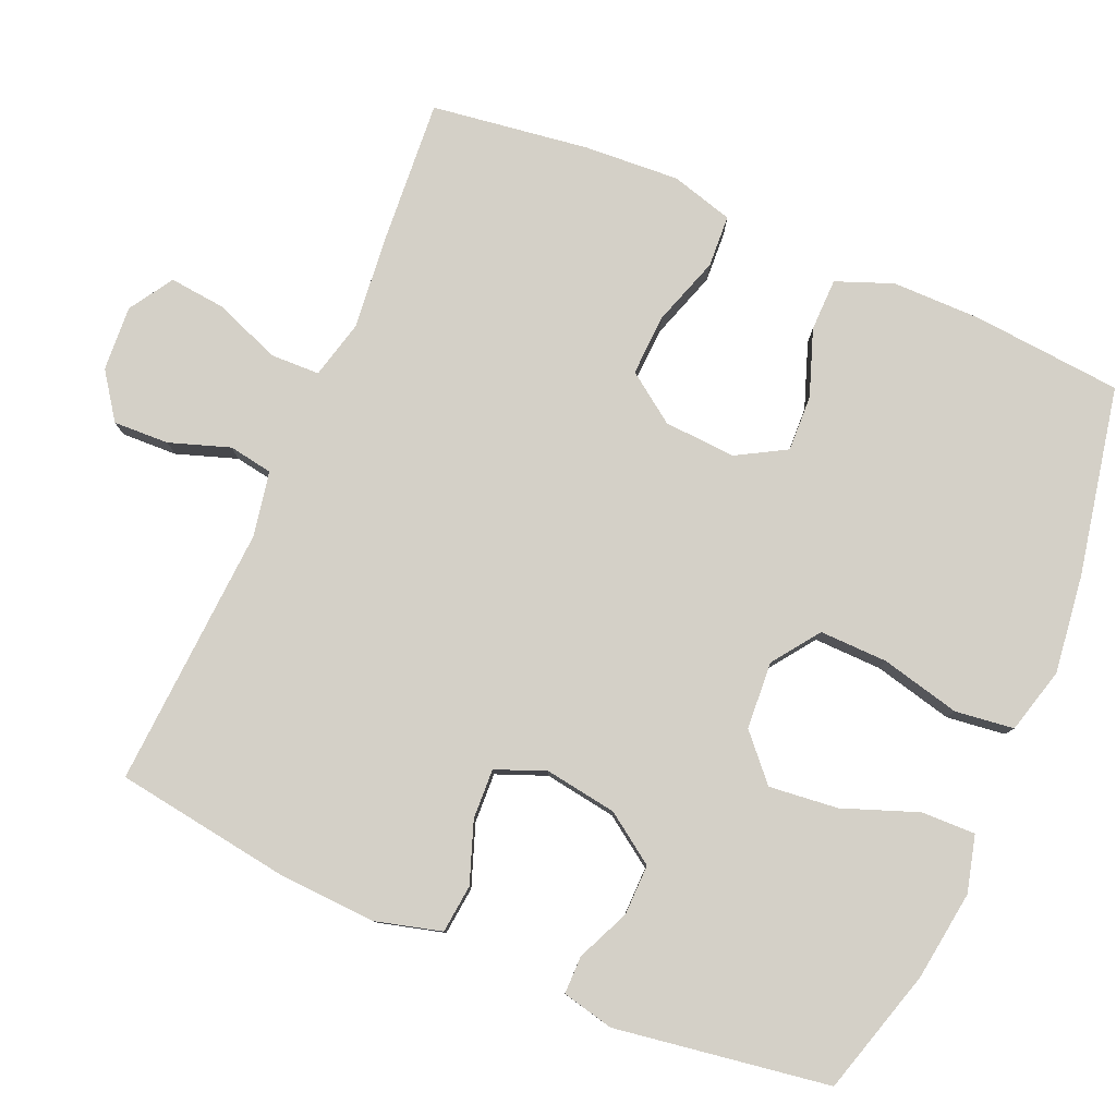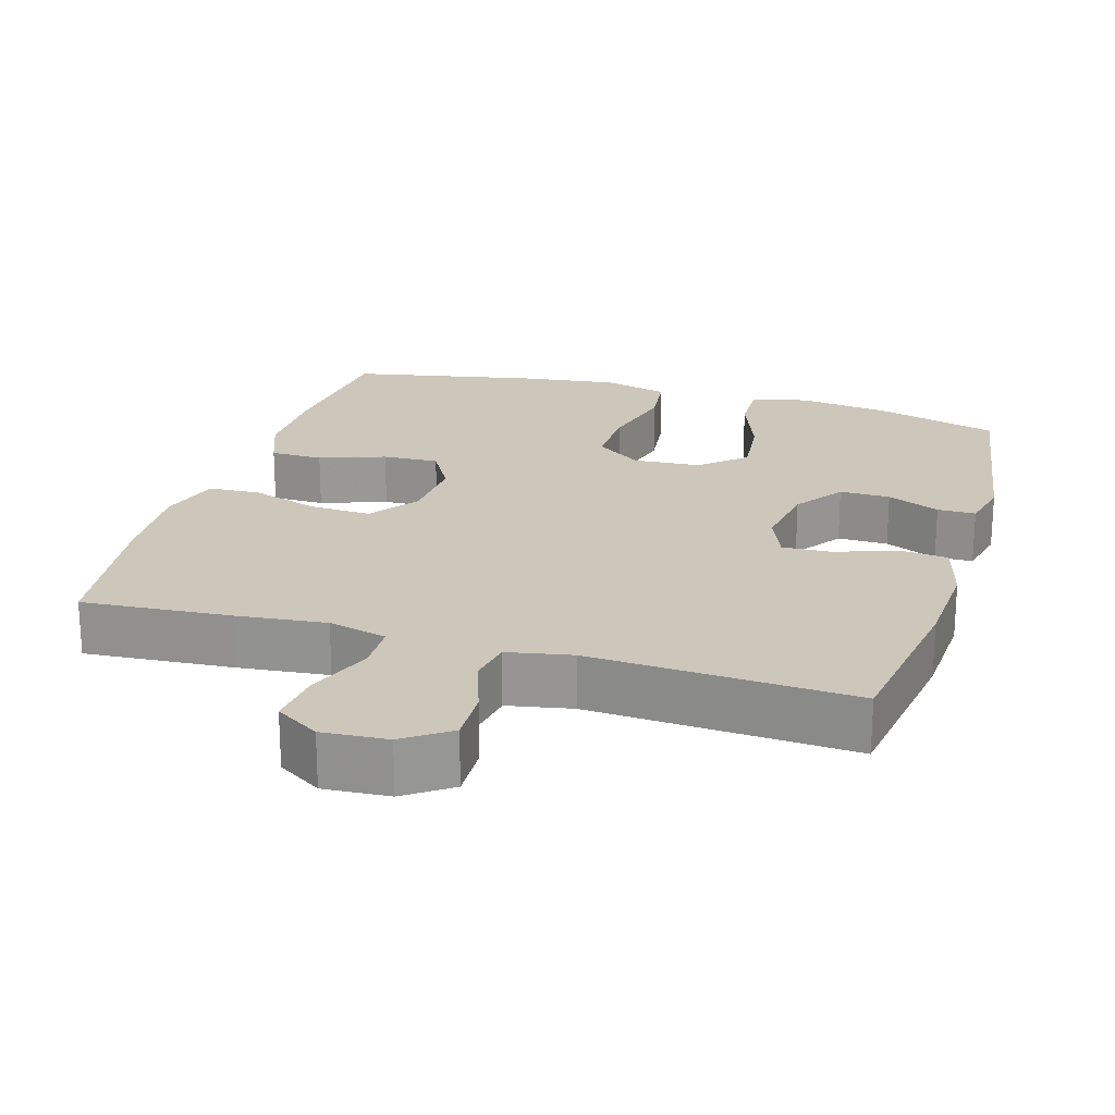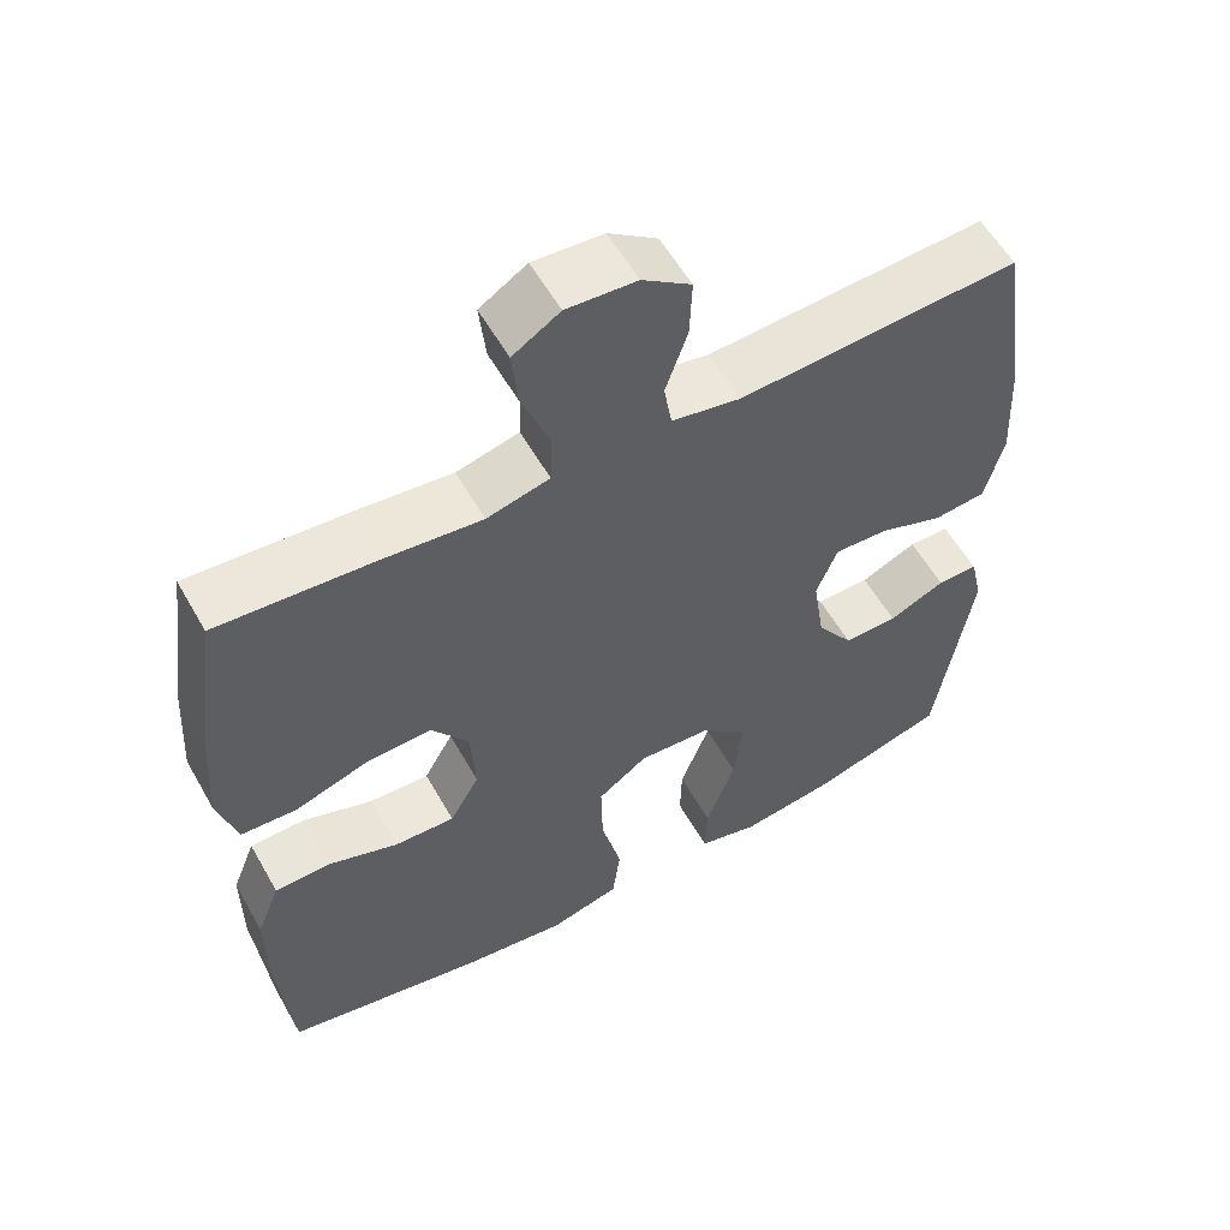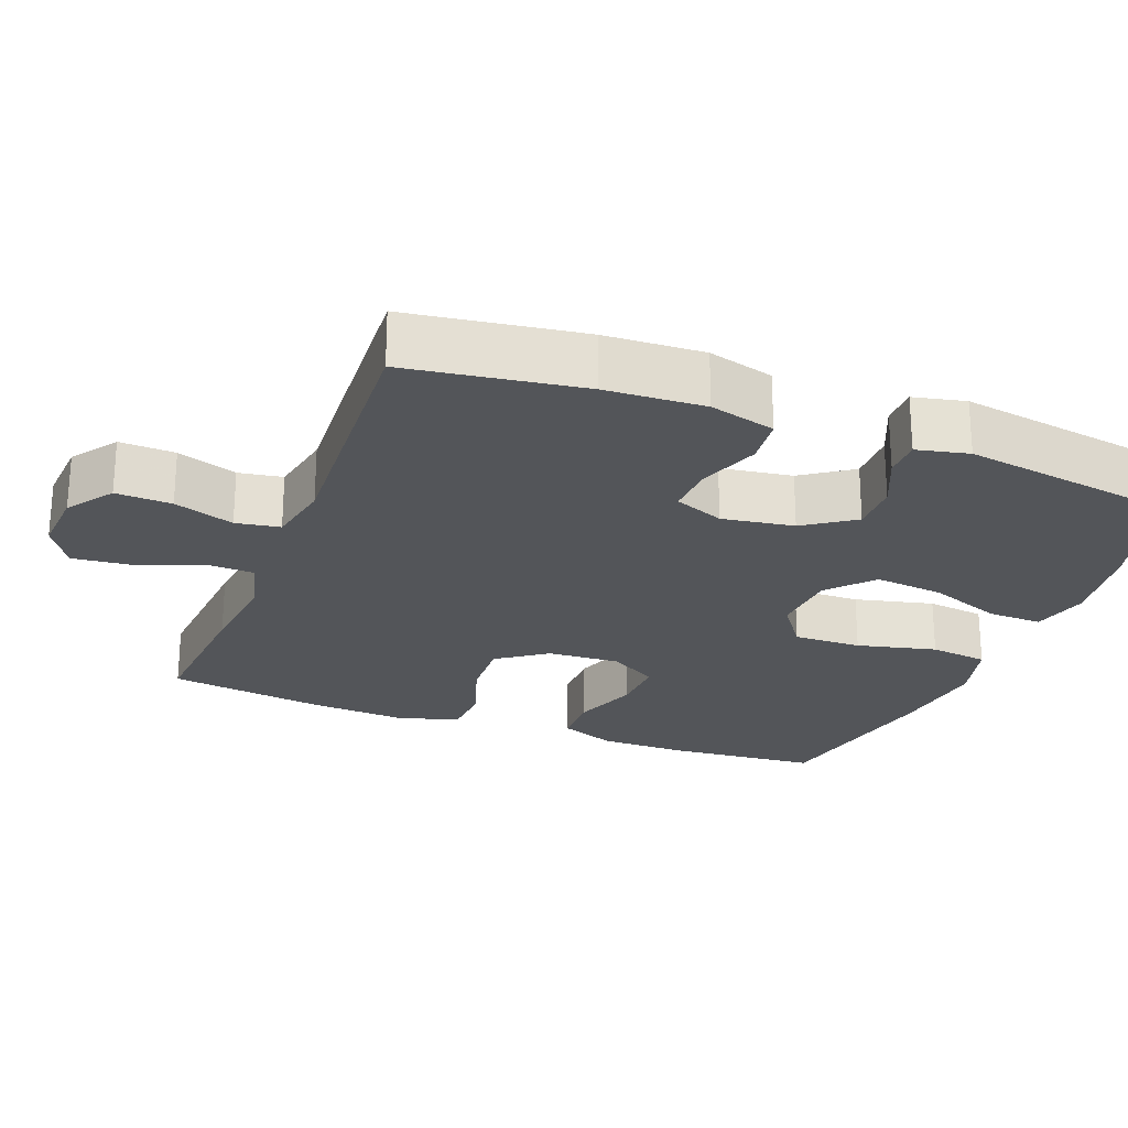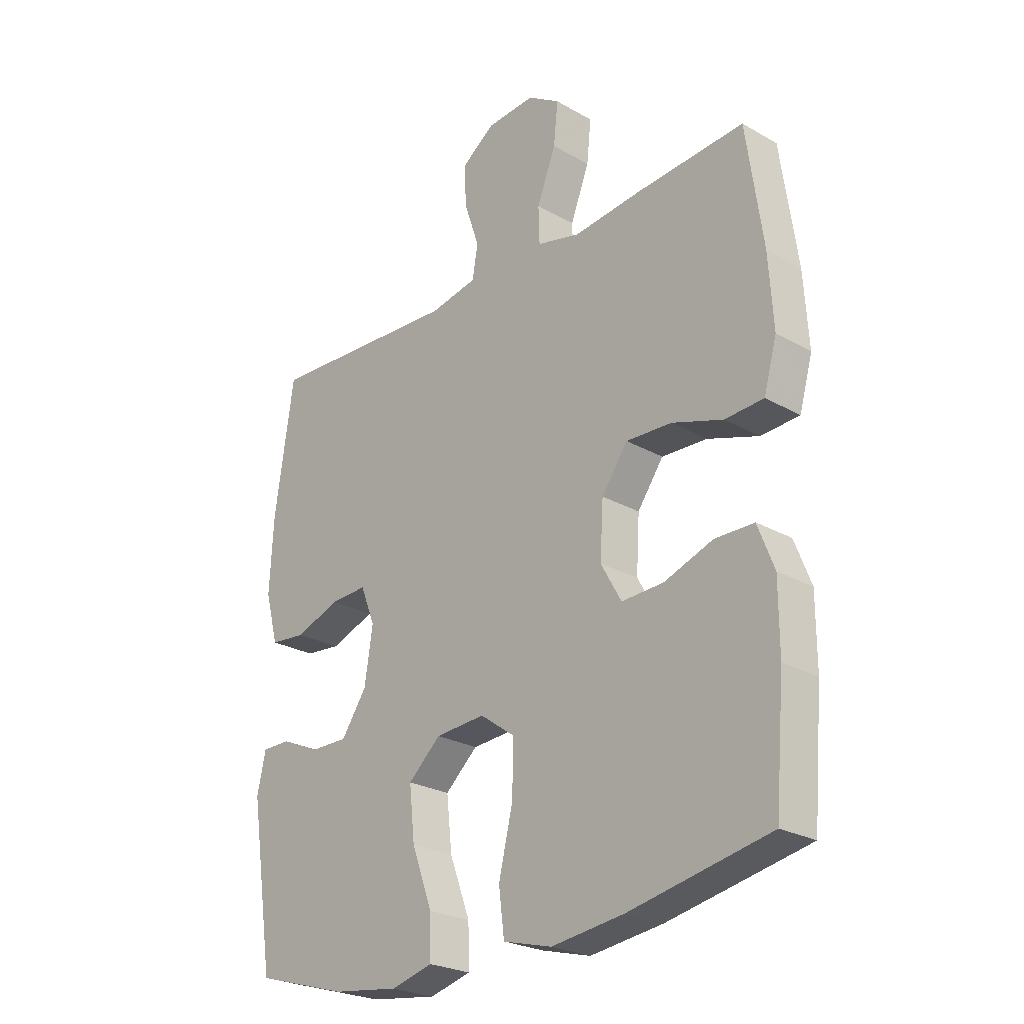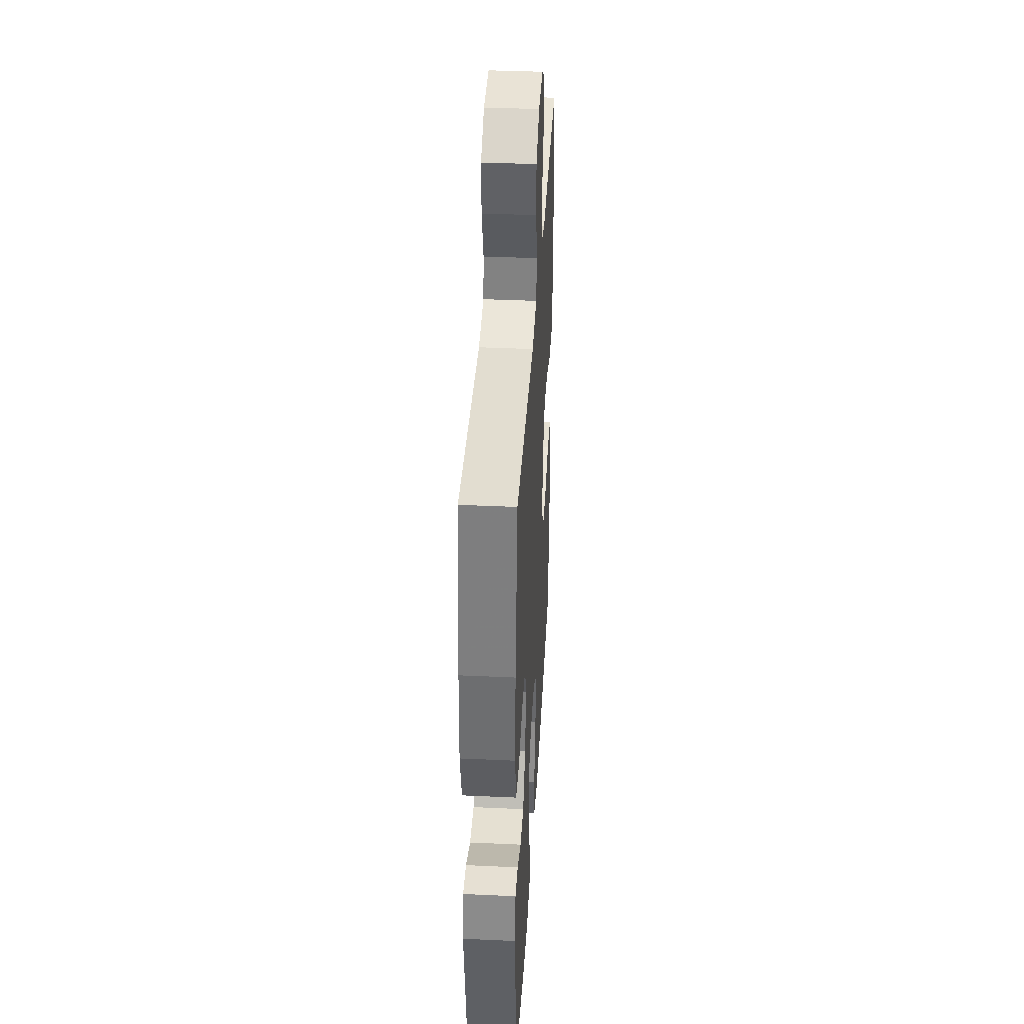
<metadata>
{"format":"obj","ext":"obj","renderer":"f3d","projection":"perspective","resolution":1024,"background":"white","views":[{"elev":79.9,"azim":113.3,"up":"+Y"},{"elev":21.5,"azim":16.7,"up":"+Y"},{"elev":57.3,"azim":-29.4,"up":"+Z"},{"elev":-24.2,"azim":68.9,"up":"+Y"},{"elev":-25.1,"azim":-132.6,"up":"+Z"},{"elev":38.4,"azim":93.3,"up":"+Z"}]}
</metadata>
<code>
v -0.5 0.07 0.5
v -0.298 0.07 0.485
v -0.175 0.07 0.472
v -0.095 0.07 0.492
v -0.093 0.07 0.559
v -0.128 0.07 0.649
v -0.136 0.07 0.726
v -0.076 0.07 0.764
v 0.013 0.07 0.758
v 0.075 0.07 0.714
v 0.072 0.07 0.638
v 0.044 0.07 0.556
v 0.054 0.07 0.496
v 0.142 0.07 0.479
v 0.5 0.07 0.5
v 0.535 0.07 0.262
v 0.542 0.07 0.127
v 0.518 0.07 0.037
v 0.452 0.07 0.03
v 0.369 0.07 0.06
v 0.301 0.07 0.063
v 0.274 0.07 -0.005
v 0.289 0.07 -0.103
v 0.336 0.07 -0.171
v 0.405 0.07 -0.17
v 0.477 0.07 -0.138
v 0.529 0.07 -0.138
v 0.545 0.07 -0.209
v 0.5 0.07 -0.5
v 0.329 0.07 -0.55
v 0.206 0.07 -0.567
v 0.129 0.07 -0.547
v 0.131 0.07 -0.473
v 0.169 0.07 -0.371
v 0.179 0.07 -0.277
v 0.119 0.07 -0.223
v 0.027 0.07 -0.217
v -0.037 0.07 -0.263
v -0.035 0.07 -0.356
v -0.009 0.07 -0.464
v -0.019 0.07 -0.544
v -0.109 0.07 -0.568
v -0.243 0.07 -0.551
v -0.5 0.07 -0.5
v -0.518 0.07 -0.295
v -0.518 0.07 -0.174
v -0.488 0.07 -0.097
v -0.416 0.07 -0.096
v -0.326 0.07 -0.128
v -0.249 0.07 -0.131
v -0.211 0.07 -0.064
v -0.217 0.07 0.034
v -0.265 0.07 0.101
v -0.349 0.07 0.097
v -0.443 0.07 0.066
v -0.514 0.07 0.07
v -0.538 0.07 0.155
v -0.53 0.07 0.285
v -0.5 0 0.5
v -0.298 0 0.485
v -0.175 0 0.472
v -0.095 0 0.492
v -0.093 0 0.559
v -0.128 0 0.649
v -0.136 0 0.726
v -0.076 0 0.764
v 0.013 0 0.758
v 0.075 0 0.714
v 0.072 0 0.638
v 0.044 0 0.556
v 0.054 0 0.496
v 0.142 0 0.479
v 0.5 0 0.5
v 0.535 0 0.262
v 0.542 0 0.127
v 0.518 0 0.037
v 0.452 0 0.03
v 0.369 0 0.06
v 0.301 0 0.063
v 0.274 0 -0.005
v 0.289 0 -0.103
v 0.336 0 -0.171
v 0.405 0 -0.17
v 0.477 0 -0.138
v 0.529 0 -0.138
v 0.545 0 -0.209
v 0.5 0 -0.5
v 0.329 0 -0.55
v 0.206 0 -0.567
v 0.129 0 -0.547
v 0.131 0 -0.473
v 0.169 0 -0.371
v 0.179 0 -0.277
v 0.119 0 -0.223
v 0.027 0 -0.217
v -0.037 0 -0.263
v -0.035 0 -0.356
v -0.009 0 -0.464
v -0.019 0 -0.544
v -0.109 0 -0.568
v -0.243 0 -0.551
v -0.5 0 -0.5
v -0.518 0 -0.295
v -0.518 0 -0.174
v -0.488 0 -0.097
v -0.416 0 -0.096
v -0.326 0 -0.128
v -0.249 0 -0.131
v -0.211 0 -0.064
v -0.217 0 0.034
v -0.265 0 0.101
v -0.349 0 0.097
v -0.443 0 0.066
v -0.514 0 0.07
v -0.538 0 0.155
v -0.53 0 0.285
f 1 2 3
f 58 1 3
f 57 58 3
f 56 57 3
f 55 56 3
f 54 55 3
f 53 54 3 4
f 52 53 4
f 51 52 4
f 47 48 49
f 46 47 49
f 45 46 49
f 44 45 49
f 43 44 49
f 42 43 49
f 41 42 49
f 40 41 49
f 39 40 49
f 38 39 49 50
f 37 38 50 51
f 32 33 34
f 31 32 34
f 30 31 34
f 29 30 34
f 28 29 34
f 27 28 34
f 26 27 34
f 25 26 34
f 24 25 34 35
f 23 24 35 36
f 18 19 20
f 17 18 20
f 16 17 20
f 15 16 20
f 14 15 20
f 13 14 20 21
f 10 11 12
f 9 10 12
f 8 9 12
f 7 8 12
f 6 7 12
f 5 6 12
f 4 5 12 13
f 51 4 13
f 37 51 13
f 36 37 13
f 23 36 13
f 22 23 13
f 13 21 22
f 61 60 59
f 61 59 116
f 61 116 115
f 61 115 114
f 61 114 113
f 61 113 112
f 62 61 112 111
f 62 111 110
f 62 110 109
f 107 106 105
f 107 105 104
f 107 104 103
f 107 103 102
f 107 102 101
f 107 101 100
f 107 100 99
f 107 99 98
f 107 98 97
f 108 107 97 96
f 109 108 96 95
f 92 91 90
f 92 90 89
f 92 89 88
f 92 88 87
f 92 87 86
f 92 86 85
f 92 85 84
f 92 84 83
f 93 92 83 82
f 94 93 82 81
f 78 77 76
f 78 76 75
f 78 75 74
f 78 74 73
f 78 73 72
f 79 78 72 71
f 70 69 68
f 70 68 67
f 70 67 66
f 70 66 65
f 70 65 64
f 70 64 63
f 71 70 63 62
f 71 62 109
f 71 109 95
f 71 95 94
f 71 94 81
f 71 81 80
f 80 79 71
f 1 59 60 2
f 2 60 61 3
f 3 61 62 4
f 4 62 63 5
f 5 63 64 6
f 6 64 65 7
f 7 65 66 8
f 8 66 67 9
f 9 67 68 10
f 10 68 69 11
f 11 69 70 12
f 12 70 71 13
f 13 71 72 14
f 14 72 73 15
f 15 73 74 16
f 16 74 75 17
f 17 75 76 18
f 18 76 77 19
f 19 77 78 20
f 20 78 79 21
f 21 79 80 22
f 22 80 81 23
f 23 81 82 24
f 24 82 83 25
f 25 83 84 26
f 26 84 85 27
f 27 85 86 28
f 28 86 87 29
f 29 87 88 30
f 30 88 89 31
f 31 89 90 32
f 32 90 91 33
f 33 91 92 34
f 34 92 93 35
f 35 93 94 36
f 36 94 95 37
f 37 95 96 38
f 38 96 97 39
f 39 97 98 40
f 40 98 99 41
f 41 99 100 42
f 42 100 101 43
f 43 101 102 44
f 44 102 103 45
f 45 103 104 46
f 46 104 105 47
f 47 105 106 48
f 48 106 107 49
f 49 107 108 50
f 50 108 109 51
f 51 109 110 52
f 52 110 111 53
f 53 111 112 54
f 54 112 113 55
f 55 113 114 56
f 56 114 115 57
f 57 115 116 58
f 58 116 59 1

</code>
